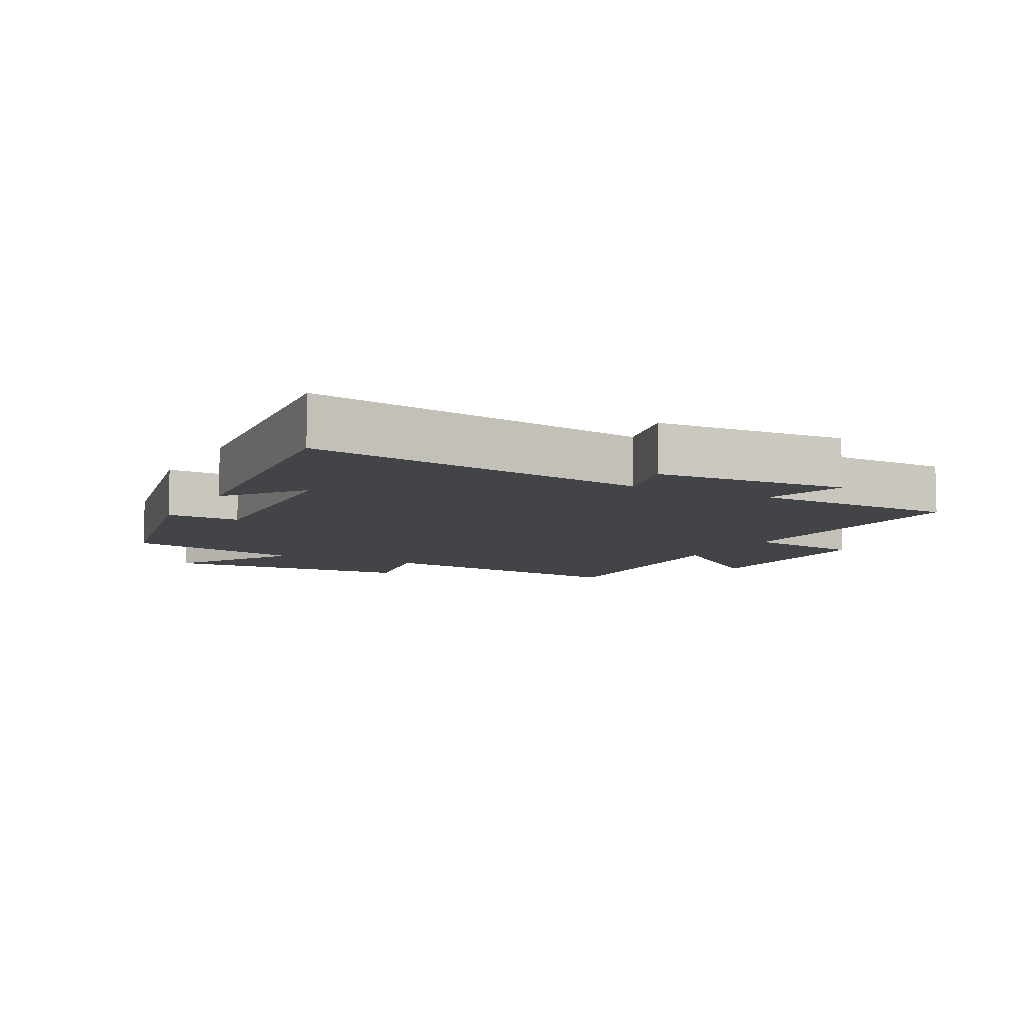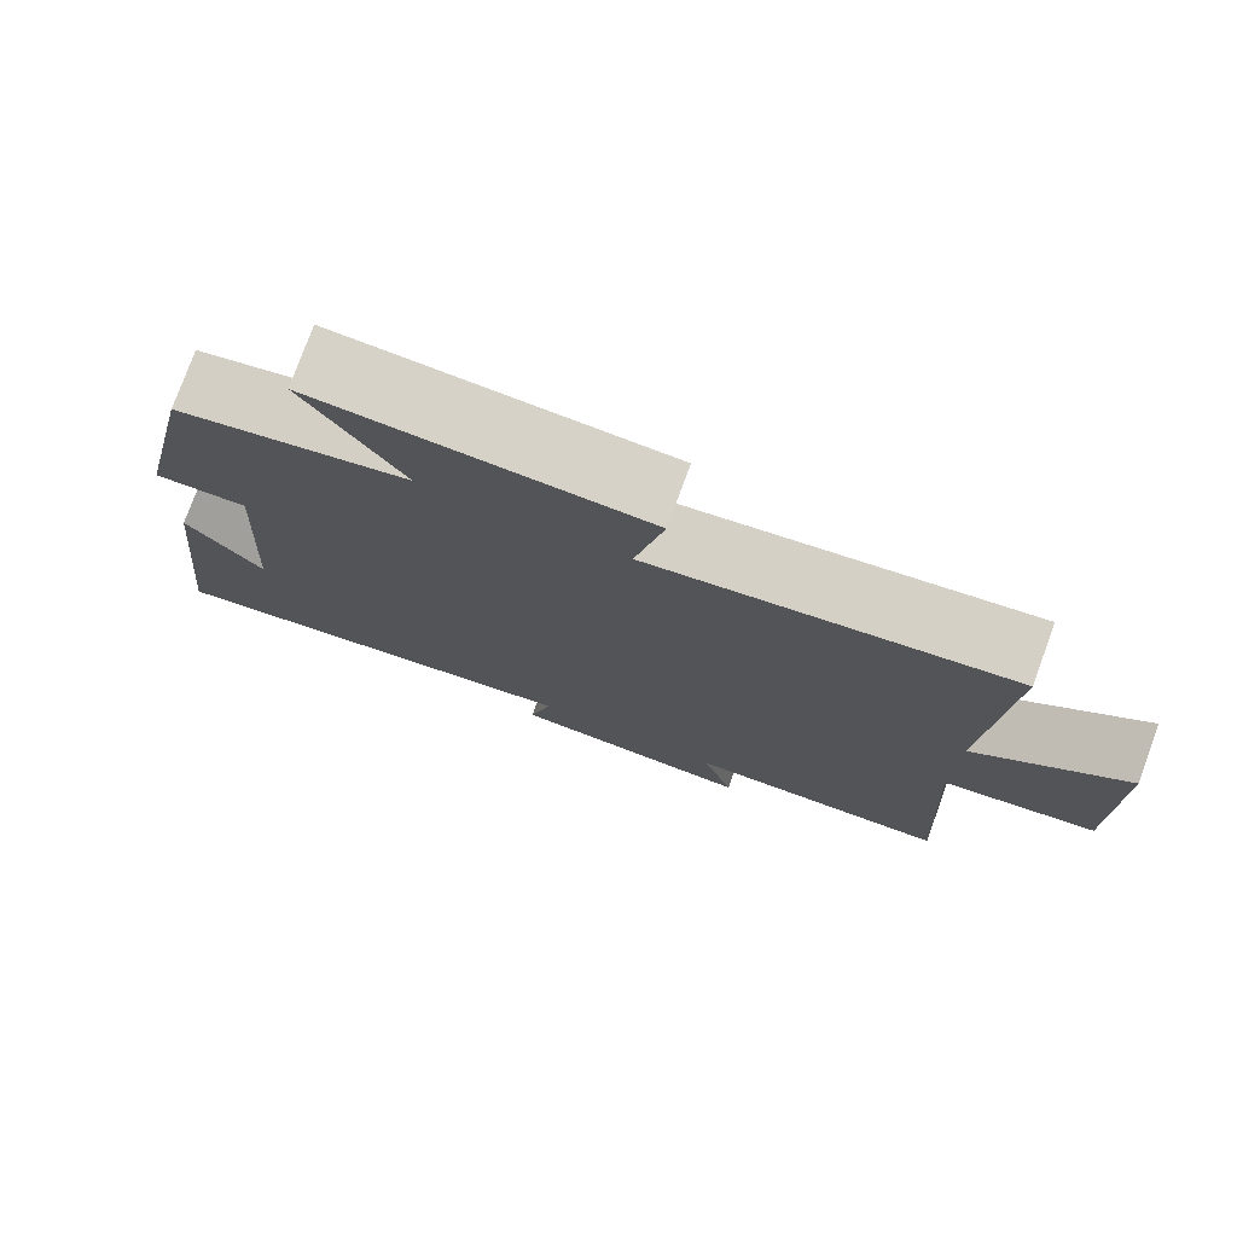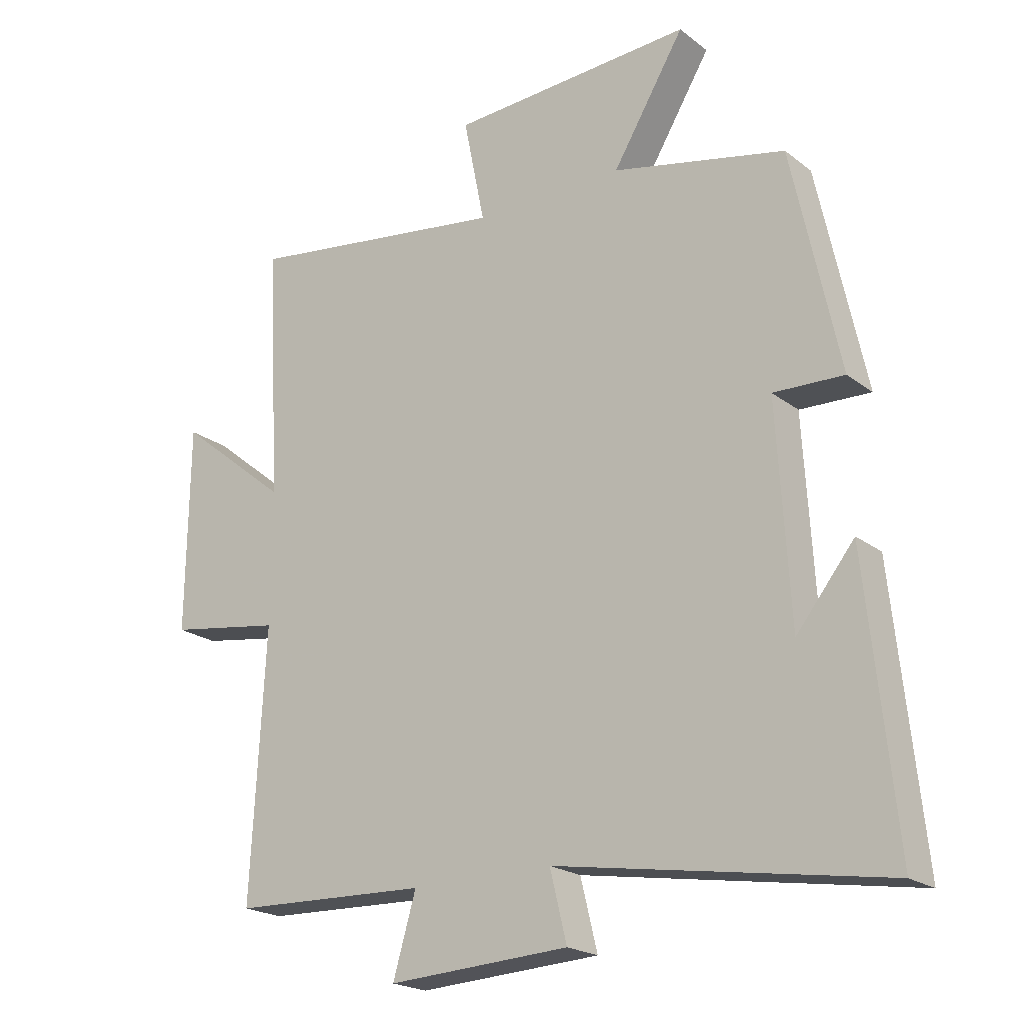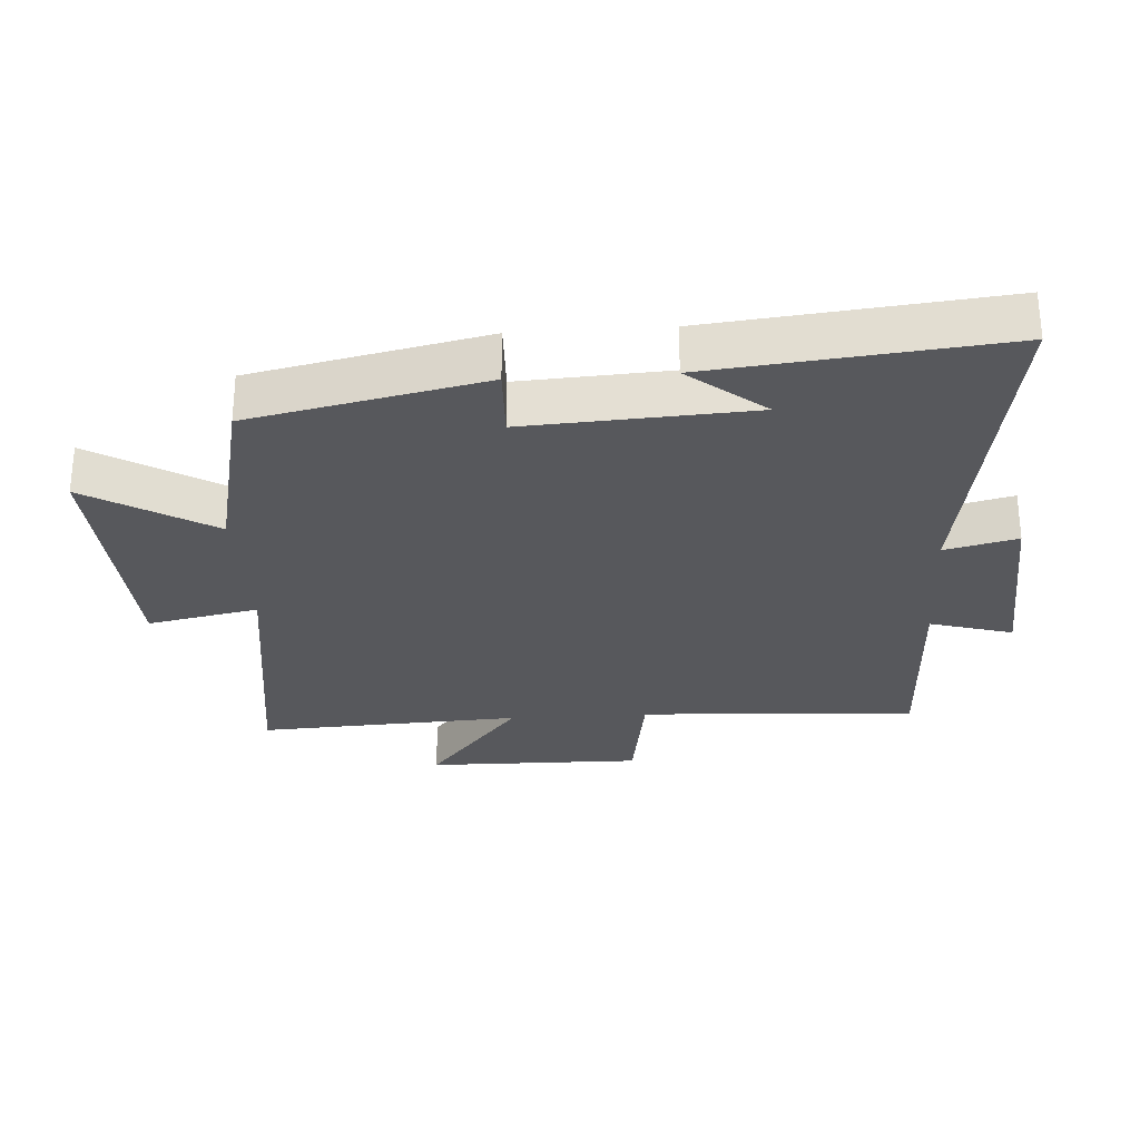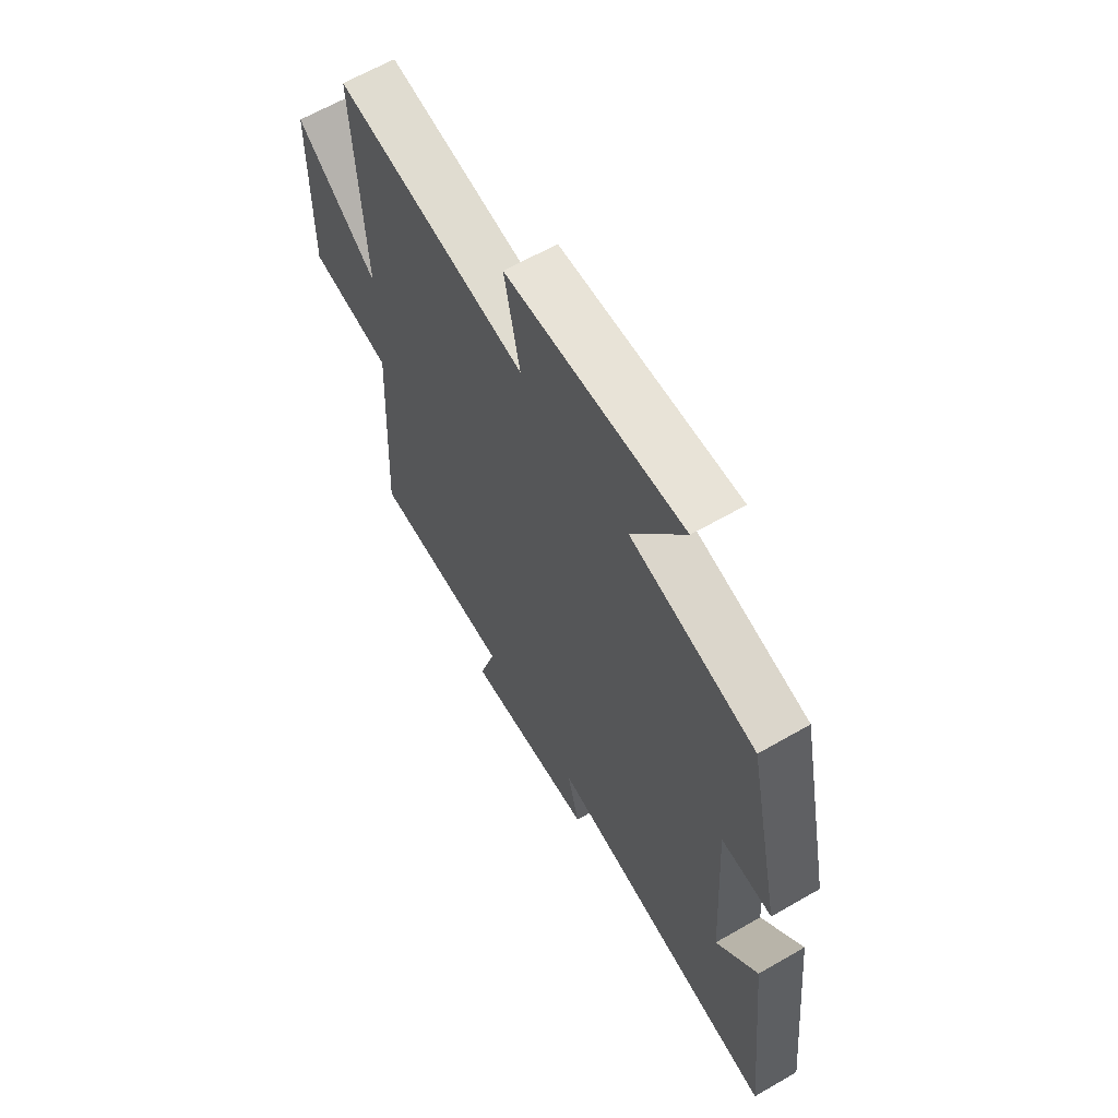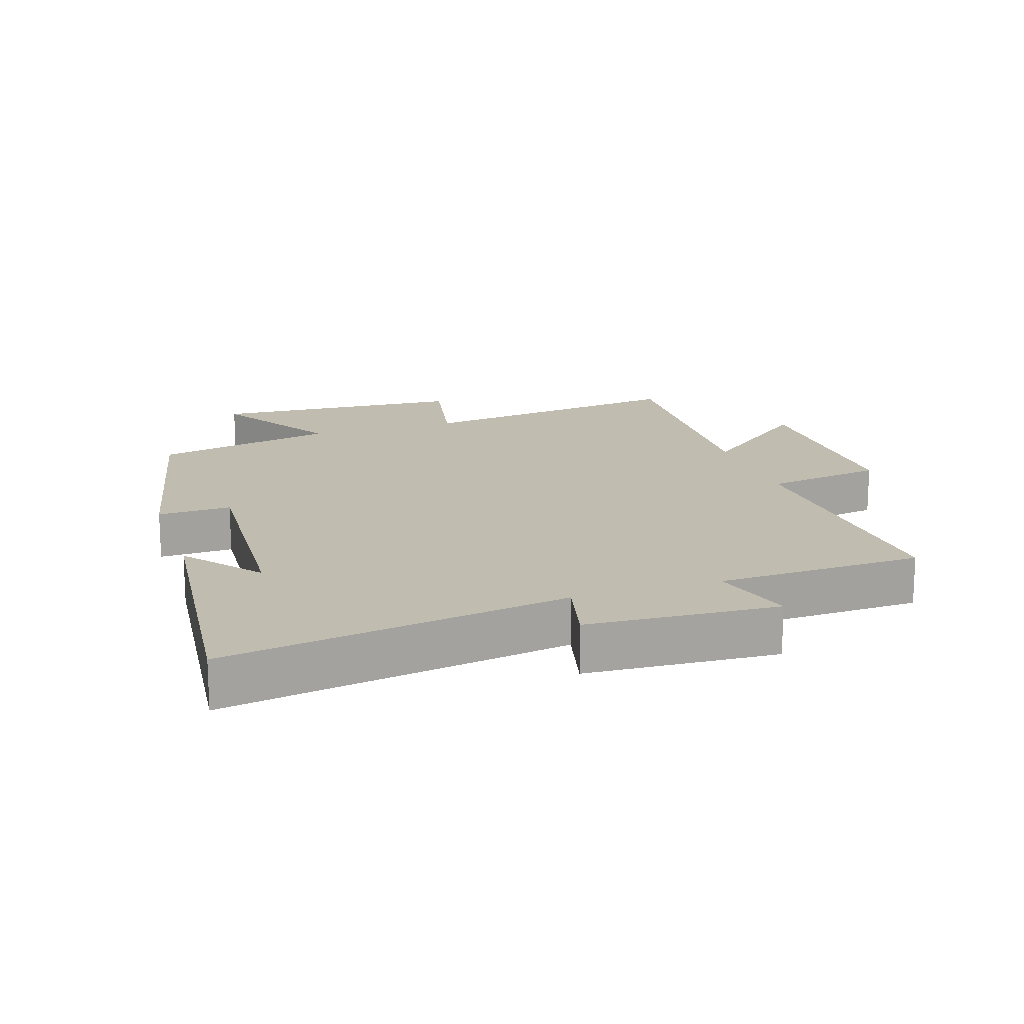
<metadata>
{"format":"obj","ext":"obj","renderer":"f3d","projection":"perspective","resolution":1024,"background":"white","views":[{"elev":-7.9,"azim":152.3,"up":"+Y"},{"elev":77.3,"azim":-159.9,"up":"+Z"},{"elev":-21.0,"azim":36.8,"up":"+Z"},{"elev":-28.6,"azim":93.7,"up":"+Y"},{"elev":63.4,"azim":59.7,"up":"+Z"},{"elev":16.6,"azim":161.8,"up":"+Y"}]}
</metadata>
<code>
v -0.521 0.07 0.56
v -0.097 0.07 0.5
v -0.131 0.07 0.67
v 0.261 0.07 0.692
v 0.145 0.07 0.5
v 0.424 0.07 0.438
v 0.5 0.07 0.082
v 0.387 0.07 0.086
v 0.407 0.07 -0.258
v 0.5 0.07 -0.142
v 0.546 0.07 -0.586
v 0.02 0.07 -0.5
v 0.047 0.07 -0.611
v -0.245 0.07 -0.627
v -0.208 0.07 -0.5
v -0.523 0.07 -0.489
v -0.5 0.07 -0.062
v -0.683 0.07 -0.033
v -0.679 0.07 0.299
v -0.5 0.07 0.154
v -0.521 0 0.56
v -0.097 0 0.5
v -0.131 0 0.67
v 0.261 0 0.692
v 0.145 0 0.5
v 0.424 0 0.438
v 0.5 0 0.082
v 0.387 0 0.086
v 0.407 0 -0.258
v 0.5 0 -0.142
v 0.546 0 -0.586
v 0.02 0 -0.5
v 0.047 0 -0.611
v -0.245 0 -0.627
v -0.208 0 -0.5
v -0.523 0 -0.489
v -0.5 0 -0.062
v -0.683 0 -0.033
v -0.679 0 0.299
v -0.5 0 0.154
f 17 18 19 20
f 15 16 17
f 15 17 20
f 12 13 14 15
f 20 1 2
f 15 20 2
f 12 15 2
f 9 10 11
f 9 11 12 2
f 5 6 7 8
f 9 2 3
f 8 9 3
f 5 8 3
f 3 4 5
f 40 39 38 37
f 37 36 35
f 40 37 35
f 35 34 33 32
f 22 21 40
f 22 40 35
f 22 35 32
f 31 30 29
f 22 32 31 29
f 28 27 26 25
f 23 22 29
f 23 29 28
f 23 28 25
f 25 24 23
f 1 21 22 2
f 2 22 23 3
f 3 23 24 4
f 4 24 25 5
f 5 25 26 6
f 6 26 27 7
f 7 27 28 8
f 8 28 29 9
f 9 29 30 10
f 10 30 31 11
f 11 31 32 12
f 12 32 33 13
f 13 33 34 14
f 14 34 35 15
f 15 35 36 16
f 16 36 37 17
f 17 37 38 18
f 18 38 39 19
f 19 39 40 20
f 20 40 21 1

</code>
